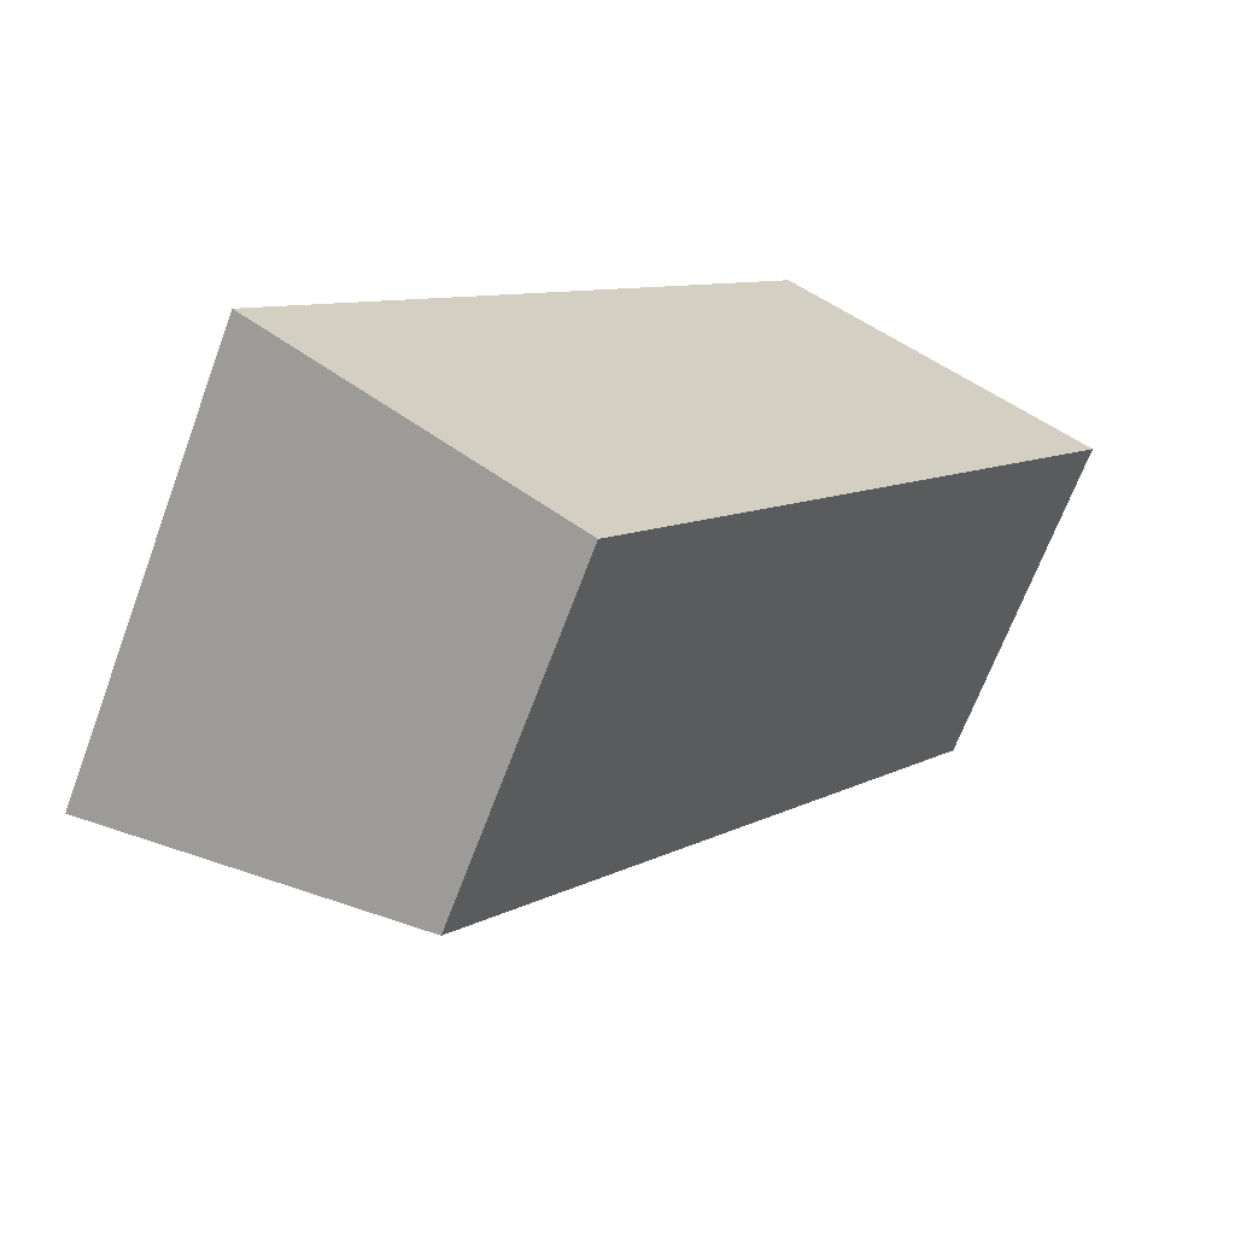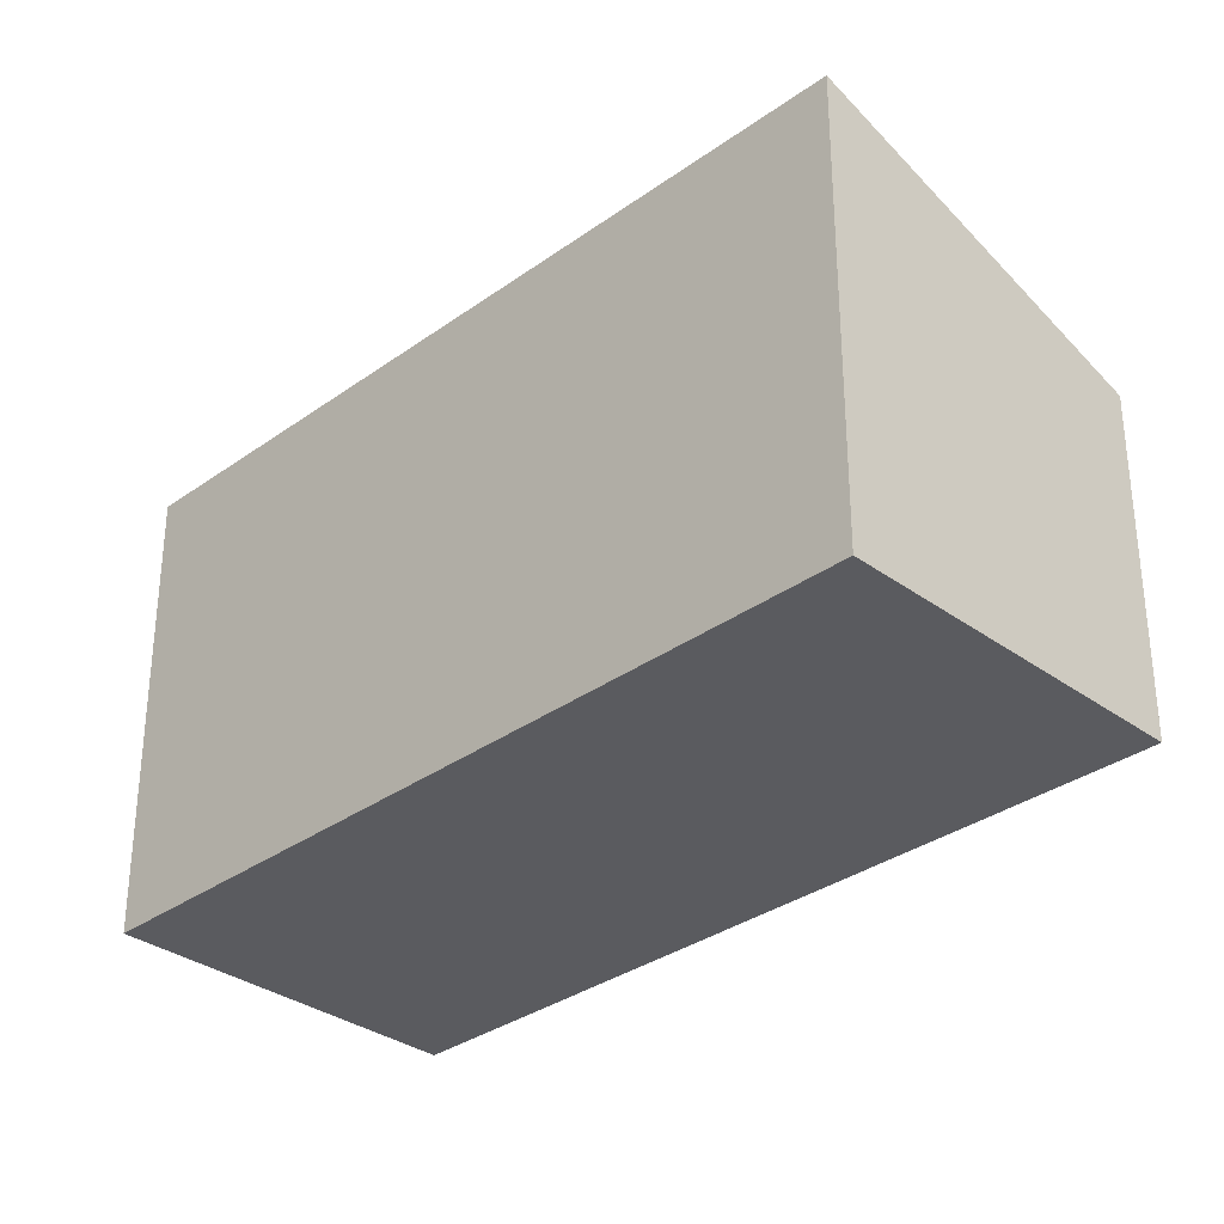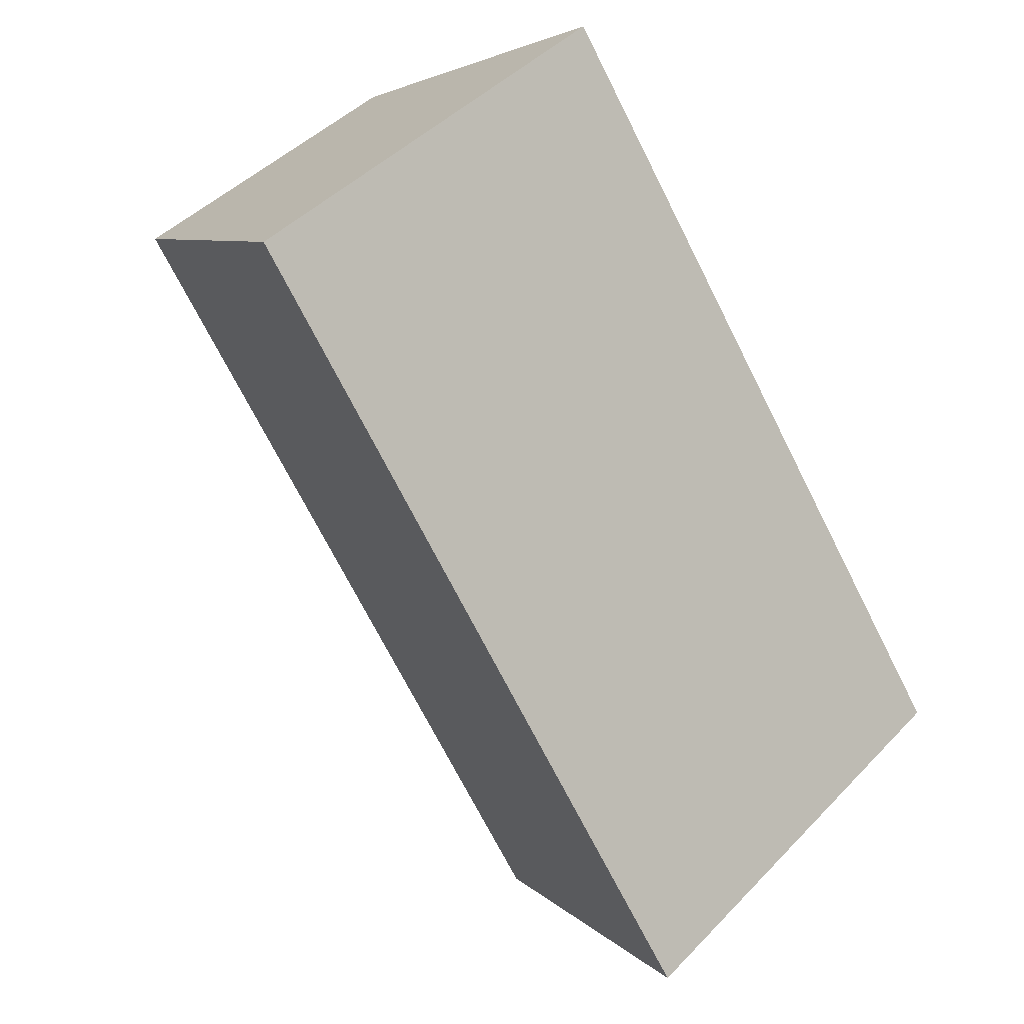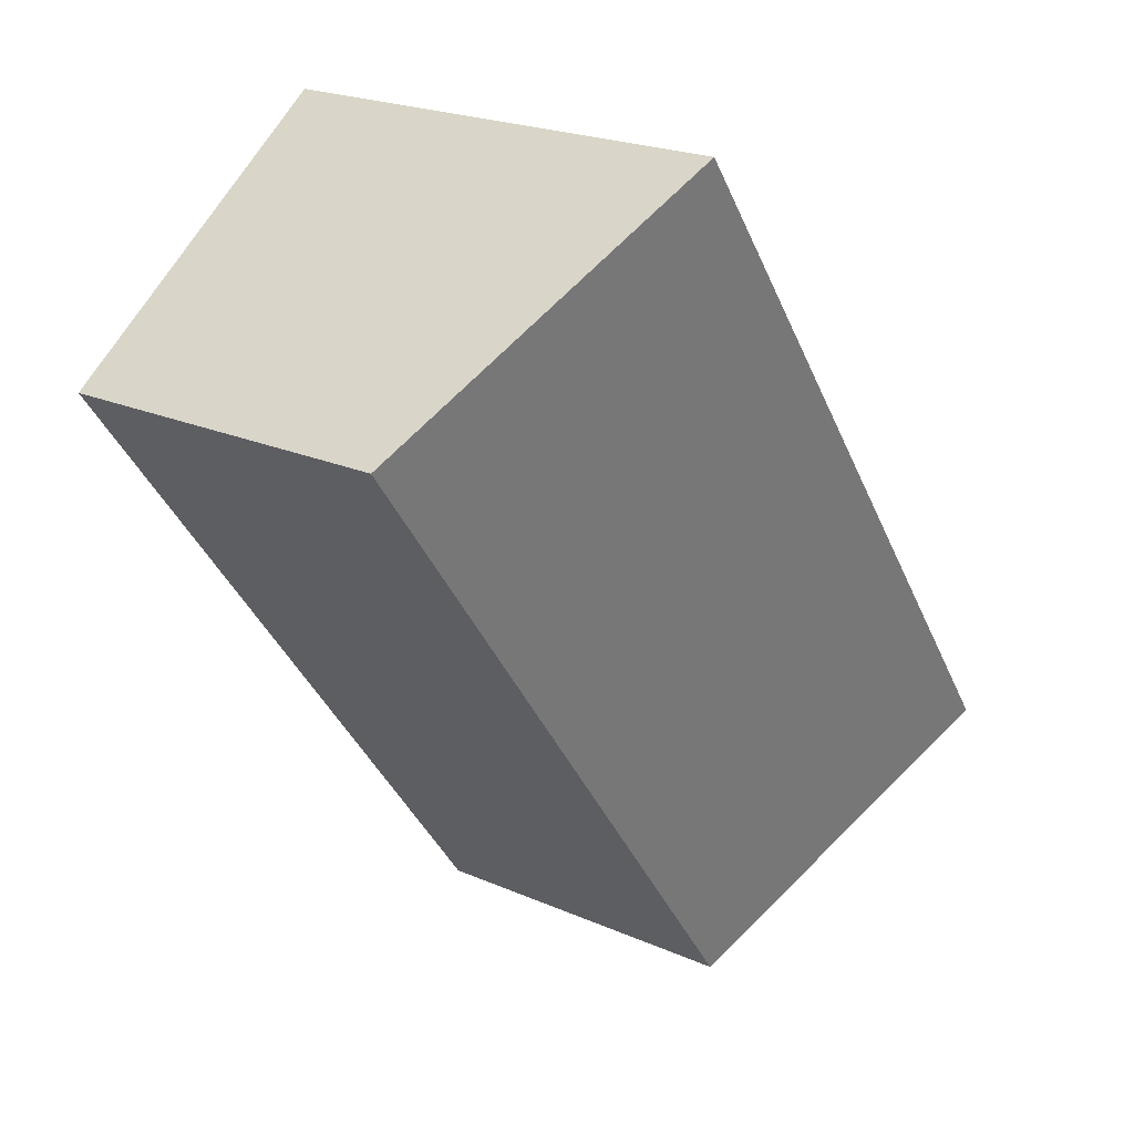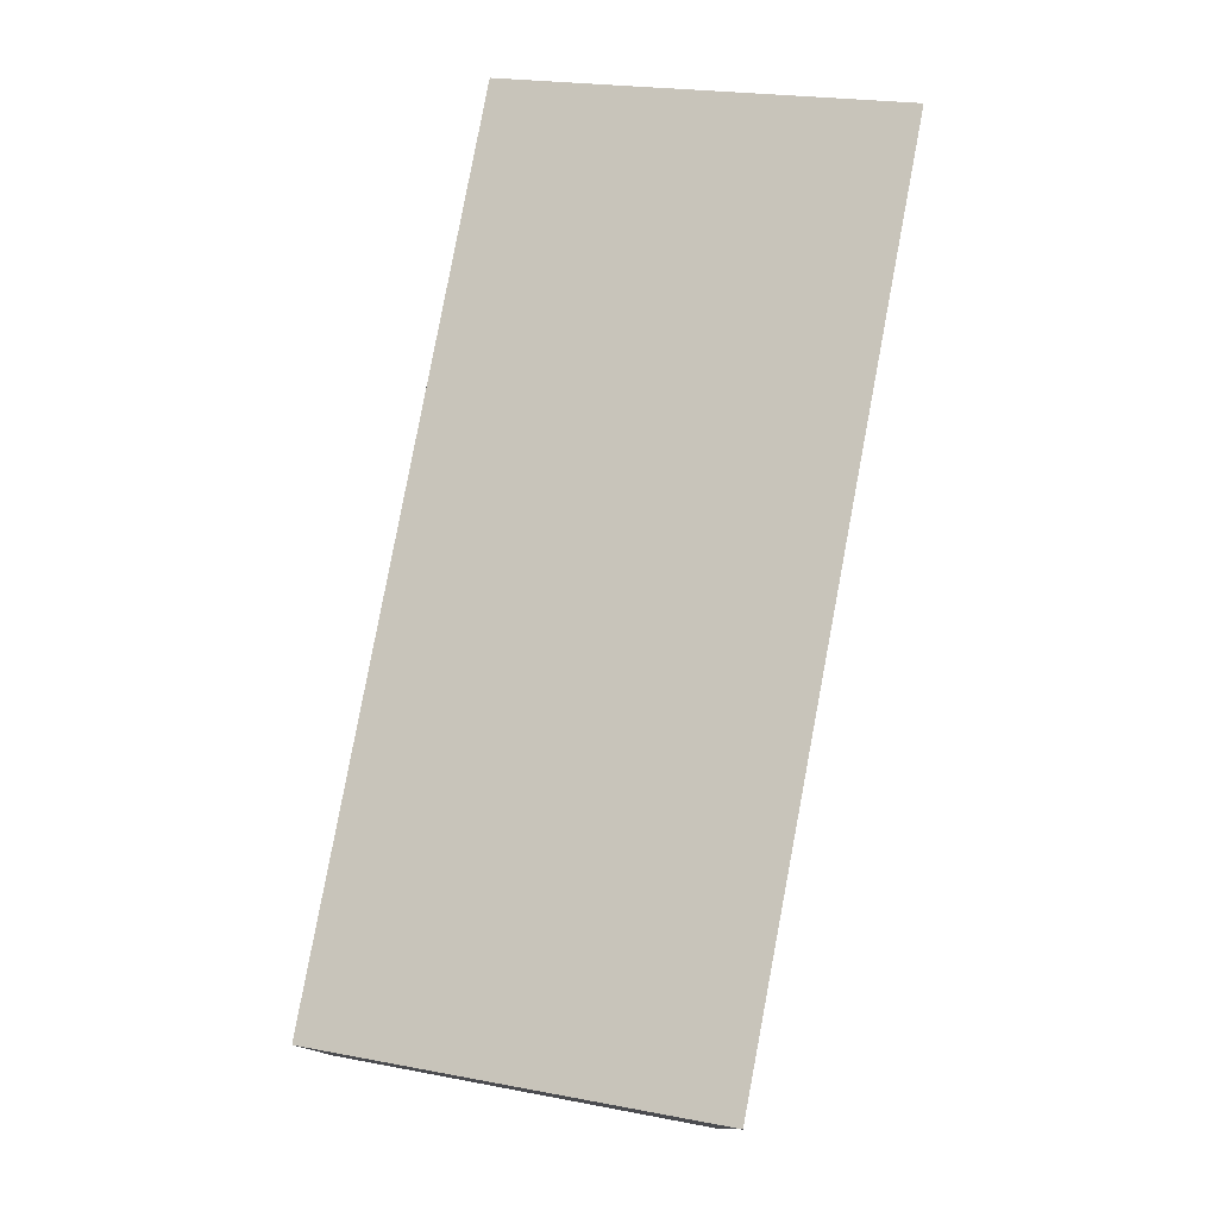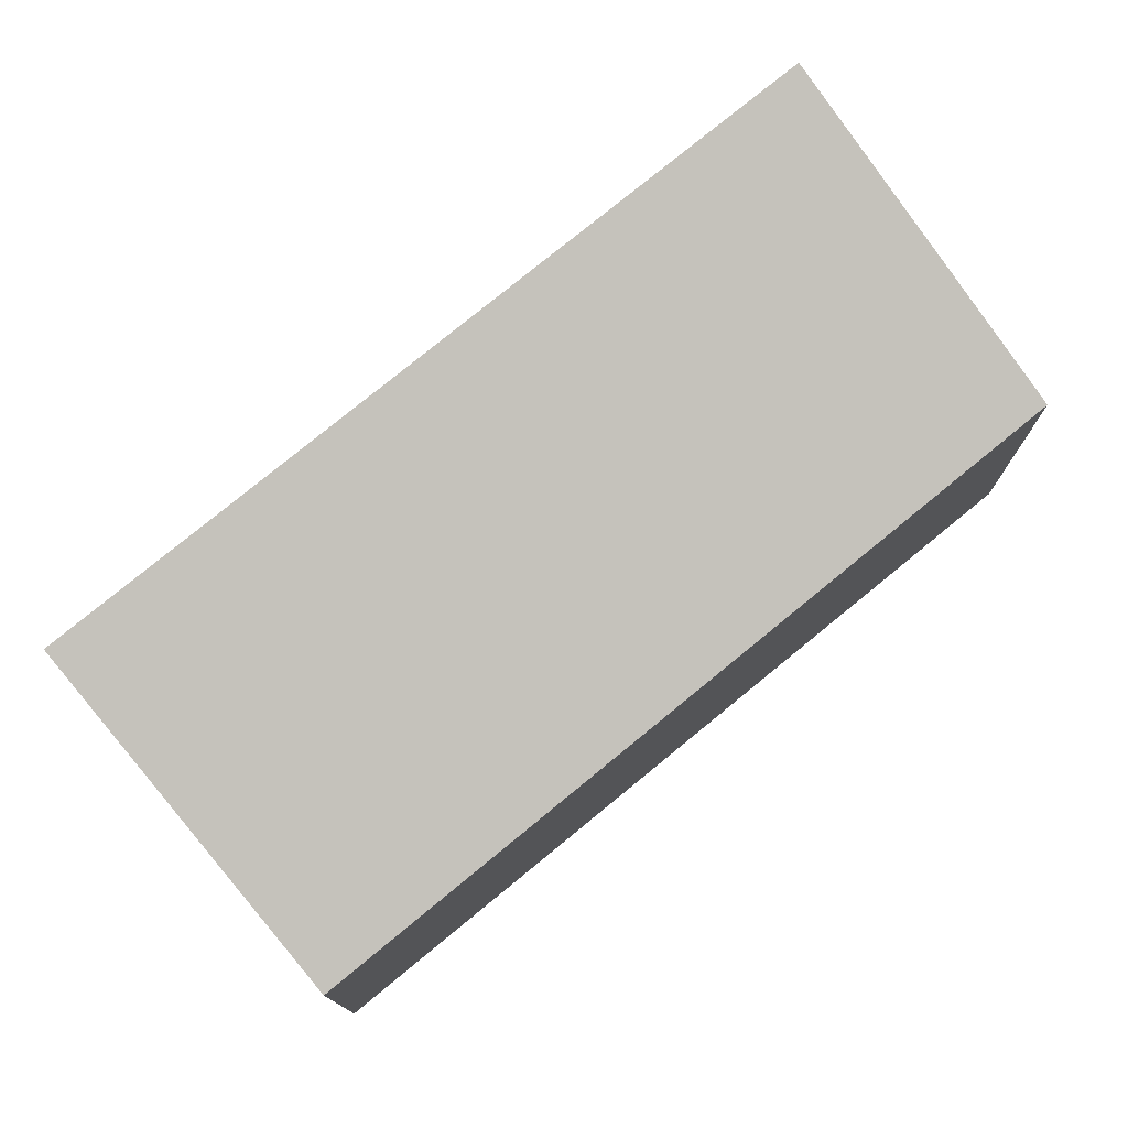
<metadata>
{"format":"obj","ext":"obj","renderer":"f3d","projection":"perspective","resolution":1024,"background":"white","views":[{"elev":-67.2,"azim":-20.4,"up":"+Z"},{"elev":-32.8,"azim":-9.2,"up":"+Y"},{"elev":44.6,"azim":-139.9,"up":"+Z"},{"elev":21.9,"azim":127.6,"up":"+Z"},{"elev":79.6,"azim":-133.4,"up":"+Y"},{"elev":77.6,"azim":86.7,"up":"+Y"}]}
</metadata>
<code>
v  8.294 7.643 11.43
v  0.937 7.27 -0.681
v  0 7.643 4.68e-16
v  4.232 5.958 -3.074
v  4.977 5.662 -3.615
v  13.28 5.658 7.803
v  4.977 2.214e-16 -3.615
v  0 0 0
v  4.232 1.882e-16 -3.074
v  0.937 4.17e-17 -0.681
v  8.294 -6.998e-16 11.43
v  13.28 -4.778e-16 7.803
g defaultobject
f 1 2 3
f 2 1 4
f 4 1 5
f 5 1 6
f 7 4 5
f 4 7 2
f 2 7 3
f 3 7 8
f 8 7 9
f 8 9 10
f 8 1 3
f 1 8 11
f 11 6 1
f 6 11 12
f 6 7 5
f 7 6 12
f 8 12 11
f 12 8 10
f 12 10 9
f 12 9 7

</code>
